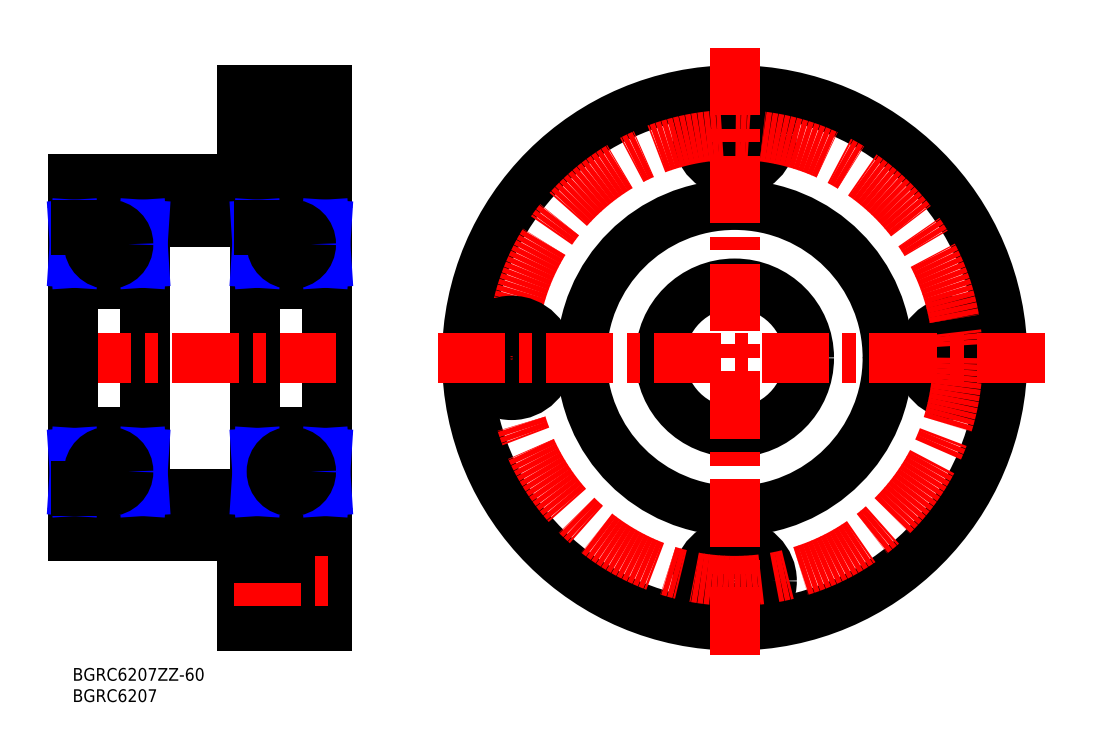
<metadata>
{"format":"dxf","ext":"dxf","renderer":"ezdxf+matplotlib","layout":"modelspace","background":"white","min_lineweight":24,"dpi":150}
</metadata>
<code>
0
SECTION
2
ENTITIES
0
CIRCLE
8
MSM_CONTINUOUS
10
155.8
20
20.5
30
0
40
5.5
0
CIRCLE
8
MSM_CONTINUOUS
10
208.3
20
73
30
0
40
5.5
0
CIRCLE
8
MSM_CONTINUOUS
10
155.8
20
125.5
30
0
40
8.75
0
CIRCLE
8
MSM_CONTINUOUS
10
155.8
20
125.5
30
0
40
5.5
0
LINE
8
MSM_CONTINUOUS
10
40
20
15
30
0
11
49
21
15
31
0
0
LINE
8
MSM_CONTINUOUS
10
40
20
31
30
0
11
40
21
10
31
0
0
LINE
8
MSM_CONTINUOUS
10
49
20
29.25
30
0
11
60
21
29.25
31
0
0
LINE
8
MSM_CONTINUOUS
10
49
20
29.25
30
0
11
49
21
11.75
31
0
0
LINE
8
MSM_CONTINUOUS
10
49
20
11.75
30
0
11
60
21
11.75
31
0
0
LINE
8
MSM_CONTINUOUS
10
60
20
37
30
0
11
43
21
37
31
0
0
LINE
8
MSM_CONTINUOUS
10
17
20
109
30
0
11
0
21
109
31
0
0
LINE
8
MSM_CONTINUOUS
10
17
20
105
30
0
11
43
21
105
31
0
0
LINE
8
MSM_CONTINUOUS
10
0
20
115
30
0
11
40
21
115
31
0
0
LINE
8
MSM_CONTINUOUS
10
40
20
120
30
0
11
49
21
120
31
0
0
LINE
8
MSM_CENTER
10
38
20
125.5
30
0
11
62
21
125.5
31
0
0
LINE
8
MSM_CONTINUOUS
10
40
20
136
30
0
11
60
21
136
31
0
0
LINE
8
MSM_CONTINUOUS
10
40
20
115
30
0
11
40
21
136
31
0
0
LINE
8
MSM_CONTINUOUS
10
40
20
131
30
0
11
49
21
131
31
0
0
LINE
8
MSM_CONTINUOUS
10
49
20
134.2
30
0
11
60
21
134.2
31
0
0
LINE
8
MSM_CONTINUOUS
10
49
20
116.7
30
0
11
49
21
134.2
31
0
0
LINE
8
MSM_CONTINUOUS
10
49
20
116.7
30
0
11
60
21
116.7
31
0
0
LINE
8
MSM_CONTINUOUS
10
43
20
109
30
0
11
60
21
109
31
0
0
CIRCLE
8
MSM_CONTINUOUS
10
208.3
20
73
30
0
40
8.75
0
CIRCLE
8
MSM_CONTINUOUS
10
155.8
20
20.5
30
0
40
8.75
0
CIRCLE
8
MSM_CONTINUOUS
10
155.8
20
73
30
0
40
63
0
CIRCLE
8
MSM_CENTER
10
155.8
20
73
30
0
40
52.5
0
CIRCLE
8
MSM_CONTINUOUS
10
103.3
20
73
30
0
40
8.75
0
CIRCLE
8
MSM_CONTINUOUS
10
103.3
20
73
30
0
40
5.5
0
LINE
8
MSM_CONTINUOUS
10
17
20
37
30
0
11
17
21
109
31
0
0
LINE
8
MSM_CONTINUOUS
10
60
20
136
30
0
11
60
21
10
31
0
0
LINE
8
MSM_CONTINUOUS
10
43
20
37
30
0
11
43
21
109
31
0
0
CIRCLE
8
MSM_CONTINUOUS
10
155.8
20
73
30
0
40
17.5
0
CIRCLE
8
MSM_CONTINUOUS
10
155.8
20
73
30
0
40
36
0
LINE
8
MSM_CONTINUOUS
10
0
20
37
30
0
11
17
21
37
31
0
0
LINE
8
MSM_CONTINUOUS
10
17
20
41
30
0
11
43
21
41
31
0
0
LINE
8
MSM_CONTINUOUS
10
40
20
31
30
0
11
0
21
31
31
0
0
LINE
8
MSM_CENTER
10
-2
20
73
30
0
11
62
21
73
31
0
0
LINE
8
MSM_CONTINUOUS
10
40
20
10
30
0
11
60
21
10
31
0
0
LINE
8
MSM_CENTER
10
38
20
20.5
30
0
11
62
21
20.5
31
0
0
LINE
8
MSM_CONTINUOUS
10
40
20
26
30
0
11
49
21
26
31
0
0
LINE
8
MSM_CONTINUOUS
10
43.78
20
103.2
30
0
11
48.42
21
103.2
31
0
0
ARC
8
MSM_CONTINUOUS
10
44.1
20
107.9
30
0
40
1.1
50
90
51
180
0
ARC
8
MSM_CONTINUOUS
10
58.9
20
107.9
30
0
40
1.1
50
0
51
90
0
LINE
8
MSM_CONTINUOUS
10
54.58
20
103.2
30
0
11
59.22
21
103.2
31
0
0
LINE
8
MSM_CONTINUOUS
10
59.22
20
103.2
30
0
11
59.22
21
104.3
31
0
0
LINE
8
MSM_CONTINUOUS
10
59.22
20
104.3
30
0
11
60
21
104.3
31
0
0
LINE
8
MSM_CONTINUOUS
10
59.22
20
96.5
30
0
11
54.79
21
96.5
31
0
0
LINE
8
MSM_CONTINUOUS
10
44.1
20
90.5
30
0
11
58.9
21
90.5
31
0
0
ARC
8
MSM_CONTINUOUS
10
44.1
20
91.6
30
0
40
1.1
50
180
51
270
0
ARC
8
MSM_CONTINUOUS
10
58.9
20
91.6
30
0
40
1.1
50
270
51
0
0
LINE
8
MSM_CONTINUOUS
10
48.21
20
96.5
30
0
11
43.78
21
96.5
31
0
0
LINE
8
MSM_CONTINUOUS
10
43.78
20
96.5
30
0
11
43.78
21
95.4
31
0
0
LINE
8
MSM_CONTINUOUS
10
59.22
20
95.4
30
0
11
59.22
21
96.5
31
0
0
LINE
8
MSM_CONTINUOUS
10
59.22
20
95.4
30
0
11
60
21
95.4
31
0
0
LINE
8
MSM_CONTINUOUS
10
43.78
20
96.5
30
0
11
43.78
21
103.2
31
0
0
LINE
8
MSM_CONTINUOUS
10
43.78
20
104.3
30
0
11
43
21
104.3
31
0
0
LINE
8
MSM_CONTINUOUS
10
43
20
95.4
30
0
11
43.78
21
95.4
31
0
0
LINE
8
MSM_CONTINUOUS
10
43.2
20
95.4
30
0
11
43.2
21
104.3
31
0
0
LINE
8
MSM_CONTINUOUS
10
59.22
20
103.2
30
0
11
59.22
21
96.5
31
0
0
LINE
8
MSM_CONTINUOUS
10
59.8
20
104.3
30
0
11
59.8
21
95.4
31
0
0
LINE
8
MSM_NARROW
10
43.2
20
104.3
30
0
11
43.78
21
95.4
31
0
0
LINE
8
MSM_NARROW
10
43.78
20
104.3
30
0
11
43.2
21
95.4
31
0
0
LINE
8
MSM_NARROW
10
59.22
20
104.3
30
0
11
59.8
21
95.4
31
0
0
LINE
8
MSM_NARROW
10
59.8
20
104.3
30
0
11
59.22
21
95.4
31
0
0
LINE
8
MSM_CONTINUOUS
10
43.78
20
104.3
30
0
11
43.78
21
103.2
31
0
0
LINE
8
MSM_CONTINUOUS
10
43.78
20
42.8
30
0
11
48.42
21
42.8
31
0
0
ARC
8
MSM_CONTINUOUS
10
44.1
20
38.1
30
0
40
1.1
50
180
51
270
0
ARC
8
MSM_CONTINUOUS
10
58.9
20
38.1
30
0
40
1.1
50
270
51
0
0
LINE
8
MSM_CONTINUOUS
10
54.58
20
42.8
30
0
11
59.22
21
42.8
31
0
0
LINE
8
MSM_CONTINUOUS
10
59.22
20
41.67
30
0
11
60
21
41.67
31
0
0
LINE
8
MSM_CONTINUOUS
10
59.22
20
49.5
30
0
11
54.79
21
49.5
31
0
0
LINE
8
MSM_CONTINUOUS
10
44.1
20
55.5
30
0
11
58.9
21
55.5
31
0
0
ARC
8
MSM_CONTINUOUS
10
44.1
20
54.4
30
0
40
1.1
50
90
51
180
0
ARC
8
MSM_CONTINUOUS
10
58.9
20
54.4
30
0
40
1.1
50
0
51
90
0
LINE
8
MSM_CONTINUOUS
10
48.21
20
49.5
30
0
11
43.78
21
49.5
31
0
0
LINE
8
MSM_CONTINUOUS
10
59.22
20
50.6
30
0
11
60
21
50.6
31
0
0
LINE
8
MSM_CONTINUOUS
10
43.78
20
50.6
30
0
11
43.78
21
41.67
31
0
0
LINE
8
MSM_CONTINUOUS
10
43.78
20
41.67
30
0
11
43
21
41.67
31
0
0
LINE
8
MSM_CONTINUOUS
10
43
20
50.6
30
0
11
43.78
21
50.6
31
0
0
LINE
8
MSM_CONTINUOUS
10
43.2
20
50.6
30
0
11
43.2
21
41.67
31
0
0
LINE
8
MSM_CONTINUOUS
10
59.22
20
41.67
30
0
11
59.22
21
50.6
31
0
0
LINE
8
MSM_CONTINUOUS
10
59.8
20
41.67
30
0
11
59.8
21
50.6
31
0
0
LINE
8
MSM_NARROW
10
43.2
20
41.67
30
0
11
43.78
21
50.6
31
0
0
LINE
8
MSM_NARROW
10
43.78
20
41.67
30
0
11
43.2
21
50.6
31
0
0
LINE
8
MSM_NARROW
10
59.22
20
41.67
30
0
11
59.8
21
50.6
31
0
0
LINE
8
MSM_NARROW
10
59.8
20
41.67
30
0
11
59.22
21
50.6
31
0
0
LINE
8
MSM_CONTINUOUS
10
0
20
115
30
0
11
0
21
31
31
0
0
LINE
8
MSM_CONTINUOUS
10
0.782
20
103.2
30
0
11
5.42
21
103.2
31
0
0
ARC
8
MSM_CONTINUOUS
10
1.1
20
107.9
30
0
40
1.1
50
90
51
180
0
ARC
8
MSM_CONTINUOUS
10
15.9
20
107.9
30
0
40
1.1
50
0
51
90
0
LINE
8
MSM_CONTINUOUS
10
11.58
20
103.2
30
0
11
16.22
21
103.2
31
0
0
LINE
8
MSM_CONTINUOUS
10
16.22
20
103.2
30
0
11
16.22
21
104.3
31
0
0
LINE
8
MSM_CONTINUOUS
10
16.22
20
104.3
30
0
11
17
21
104.3
31
0
0
LINE
8
MSM_CONTINUOUS
10
16.22
20
96.5
30
0
11
11.79
21
96.5
31
0
0
LINE
8
MSM_CONTINUOUS
10
1.1
20
90.5
30
0
11
15.9
21
90.5
31
0
0
ARC
8
MSM_CONTINUOUS
10
1.1
20
91.6
30
0
40
1.1
50
180
51
270
0
ARC
8
MSM_CONTINUOUS
10
15.9
20
91.6
30
0
40
1.1
50
270
51
0
0
LINE
8
MSM_CONTINUOUS
10
5.209
20
96.5
30
0
11
0.782
21
96.5
31
0
0
LINE
8
MSM_CONTINUOUS
10
0.782
20
96.5
30
0
11
0.782
21
95.4
31
0
0
LINE
8
MSM_CONTINUOUS
10
16.22
20
95.4
30
0
11
16.22
21
96.5
31
0
0
LINE
8
MSM_CONTINUOUS
10
16.22
20
95.4
30
0
11
17
21
95.4
31
0
0
LINE
8
MSM_CONTINUOUS
10
0.782
20
96.5
30
0
11
0.782
21
103.2
31
0
0
LINE
8
MSM_CONTINUOUS
10
0.782
20
104.3
30
0
11
0
21
104.3
31
0
0
LINE
8
MSM_CONTINUOUS
10
0
20
95.4
30
0
11
0.782
21
95.4
31
0
0
LINE
8
MSM_CONTINUOUS
10
0.1955
20
95.4
30
0
11
0.1955
21
104.3
31
0
0
LINE
8
MSM_CONTINUOUS
10
16.22
20
103.2
30
0
11
16.22
21
96.5
31
0
0
LINE
8
MSM_CONTINUOUS
10
16.8
20
104.3
30
0
11
16.8
21
95.4
31
0
0
LINE
8
MSM_NARROW
10
0.1955
20
104.3
30
0
11
0.782
21
95.4
31
0
0
LINE
8
MSM_NARROW
10
0.782
20
104.3
30
0
11
0.1955
21
95.4
31
0
0
LINE
8
MSM_NARROW
10
16.22
20
104.3
30
0
11
16.8
21
95.4
31
0
0
LINE
8
MSM_NARROW
10
16.8
20
104.3
30
0
11
16.22
21
95.4
31
0
0
LINE
8
MSM_CONTINUOUS
10
0.782
20
104.3
30
0
11
0.782
21
103.2
31
0
0
LINE
8
MSM_CONTINUOUS
10
0.782
20
42.8
30
0
11
5.42
21
42.8
31
0
0
ARC
8
MSM_CONTINUOUS
10
1.1
20
38.1
30
0
40
1.1
50
180
51
270
0
ARC
8
MSM_CONTINUOUS
10
15.9
20
38.1
30
0
40
1.1
50
270
51
0
0
LINE
8
MSM_CONTINUOUS
10
11.58
20
42.8
30
0
11
16.22
21
42.8
31
0
0
LINE
8
MSM_CONTINUOUS
10
16.22
20
42.8
30
0
11
16.22
21
41.67
31
0
0
LINE
8
MSM_CONTINUOUS
10
16.22
20
41.67
30
0
11
17
21
41.67
31
0
0
LINE
8
MSM_CONTINUOUS
10
16.22
20
49.5
30
0
11
11.79
21
49.5
31
0
0
LINE
8
MSM_CONTINUOUS
10
1.1
20
55.5
30
0
11
15.9
21
55.5
31
0
0
ARC
8
MSM_CONTINUOUS
10
1.1
20
54.4
30
0
40
1.1
50
90
51
180
0
ARC
8
MSM_CONTINUOUS
10
15.9
20
54.4
30
0
40
1.1
50
0
51
90
0
LINE
8
MSM_CONTINUOUS
10
5.209
20
49.5
30
0
11
0.782
21
49.5
31
0
0
LINE
8
MSM_CONTINUOUS
10
0.782
20
49.5
30
0
11
0.782
21
50.6
31
0
0
LINE
8
MSM_CONTINUOUS
10
16.22
20
50.6
30
0
11
16.22
21
49.5
31
0
0
LINE
8
MSM_CONTINUOUS
10
16.22
20
50.6
30
0
11
17
21
50.6
31
0
0
LINE
8
MSM_CONTINUOUS
10
0.782
20
49.5
30
0
11
0.782
21
42.8
31
0
0
LINE
8
MSM_CONTINUOUS
10
0.782
20
41.67
30
0
11
0
21
41.67
31
0
0
LINE
8
MSM_CONTINUOUS
10
0
20
50.6
30
0
11
0.782
21
50.6
31
0
0
LINE
8
MSM_CONTINUOUS
10
0.1955
20
50.6
30
0
11
0.1955
21
41.67
31
0
0
LINE
8
MSM_CONTINUOUS
10
16.22
20
42.8
30
0
11
16.22
21
49.5
31
0
0
LINE
8
MSM_CONTINUOUS
10
16.8
20
41.67
30
0
11
16.8
21
50.6
31
0
0
LINE
8
MSM_CONTINUOUS
10
17
20
41.67
30
0
11
17
21
50.6
31
0
0
LINE
8
MSM_NARROW
10
0.1955
20
41.67
30
0
11
0.782
21
50.6
31
0
0
LINE
8
MSM_NARROW
10
0.782
20
41.67
30
0
11
0.1955
21
50.6
31
0
0
LINE
8
MSM_NARROW
10
16.22
20
41.67
30
0
11
16.8
21
50.6
31
0
0
LINE
8
MSM_NARROW
10
16.8
20
41.67
30
0
11
16.22
21
50.6
31
0
0
LINE
8
MSM_CONTINUOUS
10
0.782
20
41.67
30
0
11
0.782
21
42.8
31
0
0
INSERT
8
MSM_CONTINUOUS
2
*U5
10
0
20
0
30
0
0
INSERT
8
MSM_CONTINUOUS
2
*U6
10
0
20
0
30
0
0
LINE
8
MSM_CENTER
10
155.8
20
146
30
0
11
155.8
21
-2.84e-14
31
0
0
LINE
8
MSM_CENTER
10
228.8
20
73
30
0
11
82.84
21
73
31
0
0
CIRCLE
8
MSM_CONTINUOUS
10
51.5
20
99.75
30
0
40
4.625
0
CIRCLE
8
MSM_CONTINUOUS
10
51.5
20
46.25
30
0
40
4.625
0
CIRCLE
8
MSM_CONTINUOUS
10
8.5
20
46.25
30
0
40
4.625
0
CIRCLE
8
MSM_CONTINUOUS
10
8.5
20
99.75
30
0
40
4.625
0
ENDSEC
0
EOF

</code>
